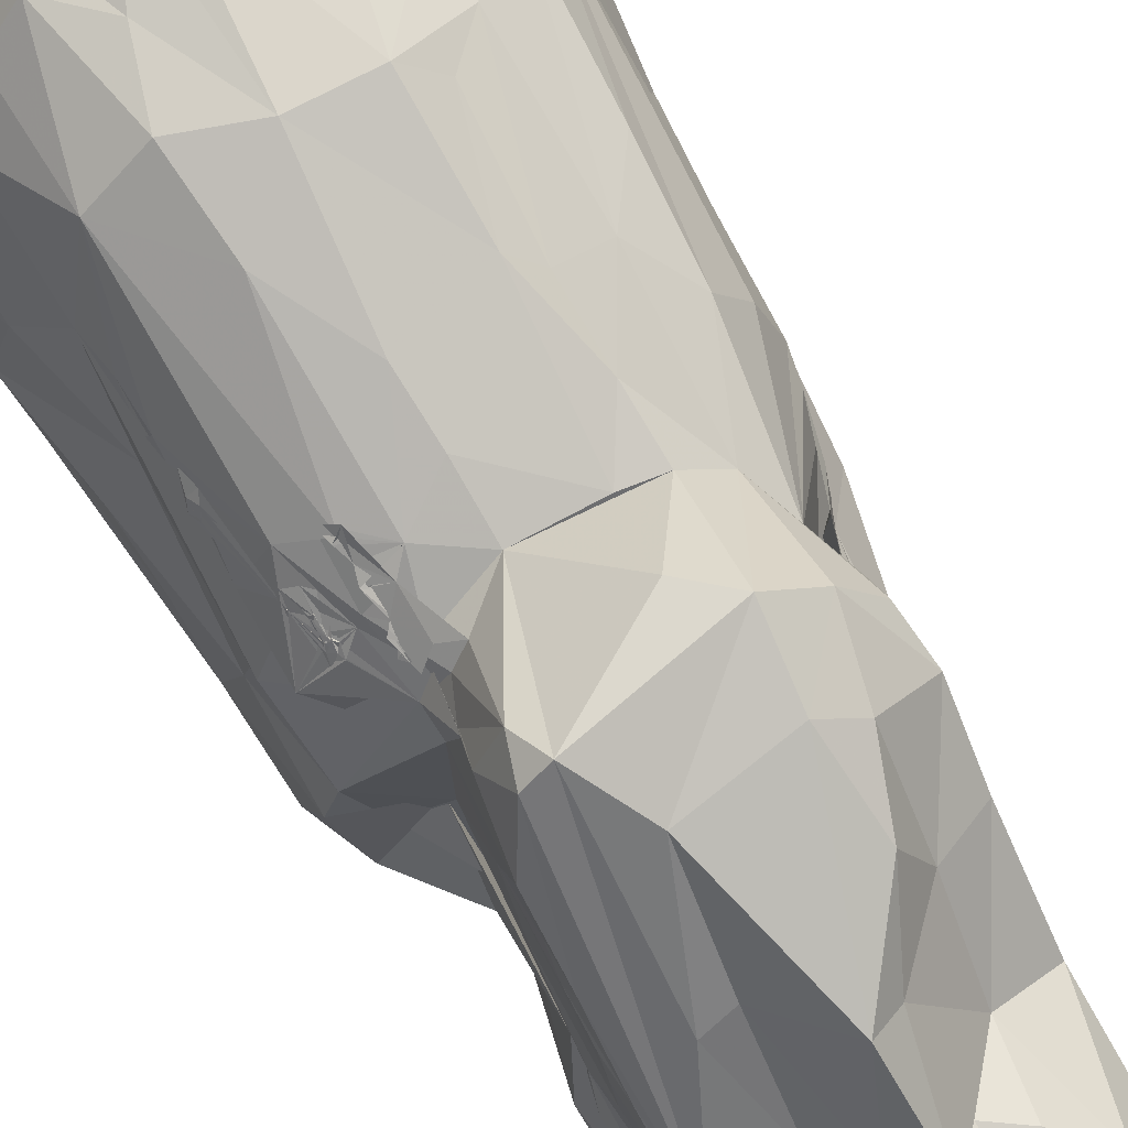
<metadata>
{"format":"obj","ext":"obj","renderer":"f3d","projection":"perspective","resolution":1024,"background":"white","views":[{"elev":75.8,"azim":148.5,"up":"+Z"}]}
</metadata>
<code>
v -1.96 -4.838 -1.639
v -2.007 -4.713 -1.811
v -1.905 -4.548 -2.084
v -1.793 -4.688 -2.107
v -1.867 -4.77 -2.049
v -1.619 -4.812 -1.951
v -1.701 -3.323 -1.767
v -2.084 -2.949 -1.494
v -1.846 -2.096 -1.86
v -2.086 -4.288 -1.411
v -1.84 -4.798 -0.8606
v -2.041 -4.737 -0.7268
v -2.196 -3.757 -0.6645
v -1.953 -4.61 0.1267
v -1.809 -4.763 0.07438
v -1.945 -3.982 0.632
v -2.196 -3.462 0.06594
v -2.125 -3.464 -1.408
v -2.227 -3.223 -0.7618
v -1.422 -4.67 -2.303
v -0.9097 -4.802 -1.964
v -0.68 -4.765 -2.282
v -1.41 -4.758 -2.246
v -0.9309 -4.066 -2.245
v -1.19 -2.793 -1.815
v -0.6566 -4.777 -2.185
v -0.5357 -4.597 -2.301
v -0.4848 -3.079 -1.981
v -0.3428 -4.643 -2.329
v -0.02937 -4.585 -2.336
v 0.444 -4.751 -2.209
v 0.4522 -4.751 -1.455
v 0.3159 -4.67 -2.315
v -0.0855 -4.126 -2.277
v 0.2207 -4.256 -2.288
v 0.2532 -2.138 -1.861
v -1.08 -4.714 -0.2966
v -1.366 -4.736 0.8613
v 0.2466 -4.726 -0.6389
v 0.3956 -4.712 0.8629
v -2.161 -2.363 -1.268
v -2.077 -1.04 -1.707
v -2.09 -2.304 -0.4667
v -1.815 -2.043 0.3092
v -2.088 -1.476 -1.391
v -2.045 -1.31 -1.05
v -1.945 -0.4266 -0.7302
v -1.883 -1.01 -1.929
v -2.005 -0.1648 -1.566
v -1.936 0.1573 -1.933
v -1.779 0.7735 -1.491
v -1.794 -0.3682 0.1575
v -1.93 0.2051 -1.093
v -1.582 0.601 -0.6303
v -1.641 0.3295 -0.1046
v -1.729 -0.08766 0.1334
v -0.7588 -2.225 -1.871
v -1.169 -1.268 -2.002
v -0.3522 -1.6 -1.973
v 0.2187 -0.4672 -1.998
v -1.593 -0.4579 -2.015
v -0.514 -0.4797 -2.028
v -1.363 -0.02872 -2.004
v -0.5528 0.6597 -2
v -1.711 0.1455 -0.237
v -1.507 0.6076 -0.1242
v -1.792 -4.716 0.6748
v -1.429 -4.603 1.441
v -1.641 -4.255 1.227
v -1.88 -3.61 0.9714
v -1.808 -3.144 1.195
v -1.483 -3.565 1.689
v 0.3407 -4.71 1.995
v -1.089 -4.718 1.694
v -0.2277 -4.727 2.03
v -0.8606 -4.484 1.963
v -0.6468 -3.545 2.256
v -1.205 -3.276 2.024
v 0.3199 -4.473 2.337
v -0.2936 -3.898 2.286
v -0.1215 -2.992 2.312
v 0.3914 -4.036 2.357
v 0.1873 -3.651 2.399
v -1.515 -2.843 1.671
v -1.638 -0.5277 0.7296
v -1.35 -0.5672 1.266
v -1.111 0.7978 1.044
v -0.9837 -2.458 2.061
v -1.435 -1.597 1.455
v -0.9872 -1.004 1.71
v -0.3432 -2.312 2.344
v -0.6325 -2.123 2.136
v -0.5472 -0.9882 1.88
v 0.3324 -2.357 2.346
v -0.3396 -1.175 1.999
v -0.5616 -0.3114 1.701
v -0.9116 0.397 1.355
v -0.2187 0.21 1.596
v 0.4661 -0.4102 1.778
v 0.4886 -0.9779 1.943
v -1.315 1.595 -1.442
v -1.181 1.902 -1.83
v -1.427 2.266 -1.162
v -1.309 0.8602 -1.96
v -0.9 1.659 -1.866
v -1.091 2.662 -1.885
v -1.506 2.697 -1.783
v -0.7713 2.394 -1.934
v -0.4725 1.914 -1.937
v 0.58 1.337 -1.926
v -1.308 0.7158 -1.132
v -1.19 0.971 -1.437
v -1.645 0.4562 -0.5549
v -1.159 1.056 -0.3839
v -1.306 1.227 -0.2563
v -1.226 2.118 -0.3366
v -1.114 1.309 -1.688
v -1.15 1.228 -0.9595
v -1.209 1.828 -0.808
v -1.242 1.811 -0.232
v -1.208 1.469 0.763
v -1.506 2.831 -1.685
v -1.132 3.199 -1.856
v -1.445 3.918 -1.688
v -1.464 3.426 -1.771
v -1.245 3.776 -1.851
v -0.8889 3.935 -1.871
v -0.3857 3.184 -1.889
v -0.3589 3.825 -1.864
v 0.05037 4.593 -1.874
v -1.222 2.748 -0.7676
v -1.257 2.818 0.2024
v -1.305 3.582 -1.158
v -1.247 3.16 -0.3272
v -1.253 2.881 -0.4627
v -1.233 4.241 -0.6977
v -1.164 4.394 -0.05997
v -1.131 4.567 -1.789
v -1.105 4.908 -1.356
v -1.009 4.868 -1.743
v -0.5072 4.935 -1.551
v 0.5366 4.777 -1.833
v 0.3204 4.96 -1.648
v -1.21 4.63 -1.143
v -1.097 4.871 -0.4503
v -0.3452 4.918 -0.8044
v -0.8814 4.678 0.2833
v 0.3068 4.936 -0.9196
v -0.4539 4.888 0.3921
v -1.189 1.302 1.363
v -1.151 1.526 1.759
v -0.8618 1.377 2.139
v -1.225 2.314 0.781
v -1.22 1.977 1.526
v -0.5706 0.2634 1.557
v 0.4639 0.1675 1.585
v -0.4382 1.227 2.389
v -0.6873 2.063 1.976
v -0.09205 0.8811 2.3
v 0.5808 2.023 2.104
v -0.3537 1.919 2.181
v 0.9116 1.434 2.349
v -1.176 2.638 0.9815
v -0.6681 2.832 1.202
v -1.168 3.562 0.1791
v -0.6076 3.608 0.4617
v -0.4423 2.691 1.777
v -0.1007 3.366 1.318
v 0.191 3.47 1.545
v -0.1777 4.064 0.6344
v -0.4837 4.284 0.5874
v 0.1056 4.348 0.7534
v -0.1784 4.786 0.5236
v 0.3433 4.812 0.5327
v 0.8944 -4.585 -2.303
v 1.164 -4.81 -1.896
v 0.7527 -4.372 -2.263
v 1.27 -4.539 -2.218
v 0.7643 -2.795 -1.819
v 1.75 -4.705 -2.133
v 1.579 -3.205 -1.686
v 2.084 -2.946 -1.345
v 1.321 -4.71 -0.5878
v 1.015 -4.702 0.3144
v 1.867 -4.753 -0.4237
v 2.028 -4.774 -1.318
v 2.063 -4.635 -1.664
v 1.491 -4.744 0.9756
v 2.117 -4.706 -1.382
v 2.15 -4.584 -1.089
v 2.173 -3.926 -0.9973
v 2.082 -4.153 -0.5292
v 1.898 -4.592 0.1635
v 1.694 -4.714 0.644
v 1.893 -4.166 0.4316
v 2.132 -2.554 -1.179
v 2.189 -2.498 -0.9609
v 2.176 -3.587 -0.3446
v 2.067 -3.702 0.3592
v 2.177 -3.094 0.2933
v 2.26 -2.902 -0.4993
v 0.6445 -1.244 -1.978
v 1.392 -1.908 -1.88
v 1.832 -0.944 -1.854
v 2.001 -1.458 -1.583
v 1.06 1.116 -1.946
v 1.874 0.3584 -1.868
v 2.033 -0.6637 -1.257
v 2.084 -2.712 0.544
v 2.104 -1.764 -0.4727
v 2.052 -1.157 -0.8086
v 1.831 -1.702 0.2089
v 1.988 -0.203 -1.594
v 1.927 -0.4412 -0.4521
v 1.885 -0.3683 -0.005322
v 1.998 0.2216 -1.432
v 1.952 0.5256 -0.5418
v 1.914 -0.1828 0.3853
v 0.8241 -4.723 1.882
v 1.501 -4.308 1.331
v 1.304 -4.658 1.459
v 1.162 -4.374 1.781
v 1.716 -3.727 1.518
v 1.508 -3.718 1.765
v 1.147 -3.796 2.121
v 1.836 -3.468 1.39
v 0.4823 -4.607 2.229
v 0.9571 -4.044 2.109
v 0.7355 -3.305 2.274
v 0.9642 -2.634 2.265
v 1.959 -3.902 0.6643
v 2.097 -3.404 0.6448
v 1.501 -2.573 1.916
v 1.753 -1.899 1.229
v 1.743 -1.515 1.175
v 0.9017 -1.789 2.08
v 0.9005 -0.1459 1.588
v 1.677 -1.124 1.161
v 1.803 -2.28 1.184
v 1.709 -1.309 1.129
v 1.602 -0.2724 1.069
v 1.717 -1.042 1.103
v 1.727 -1.148 1.016
v 1.767 -0.6181 0.8097
v 1.182 -0.3755 1.525
v 1.269 -0.5288 1.481
v 1.746 -1.314 0.9749
v 1.755 -1.142 1.05
v 1.75 -1.289 0.9927
v 1.506 -0.5893 1.312
v 1.753 -0.9797 1.005
v 1.638 -0.7349 1.1
v 1.732 -0.9425 1.007
v 1.781 0.06795 0.6989
v 1.245 0.5516 1.074
v 1.194 0.534 1.03
v 1.142 -0.4108 1.6
v 1.186 -0.2209 1.46
v 1.234 -0.3661 1.494
v 1.041 -0.003566 1.49
v 1.142 0.1285 1.349
v 1.167 0.1256 1.34
v 1.224 -0.09652 1.408
v 1.28 -0.001431 1.251
v 1.636 -0.4587 1.029
v 1.584 -0.3866 1.152
v 1.587 -0.254 1.066
v 1.484 -0.3276 1.221
v 1.417 -0.2514 1.246
v 1.522 -0.1791 1.127
v 1.496 -0.1495 1.148
v 1.495 -0.01374 1.116
v 1.525 -0.004494 1.095
v 1.575 -0.04681 0.9914
v 1.338 0.05165 1.262
v 1.499 -0.05342 1.116
v 1.428 -0.1152 1.196
v 1.512 -0.2562 1.158
v 1.46 -0.0391 1.134
v 1.452 0.04338 1.139
v 1.493 0.07295 1.074
v 1.551 0.01401 1.033
v 1.483 0.0171 1.13
v 1.53 -0.01443 1.066
v 1.491 0.08206 1.083
v 1.541 0.03737 1.051
v 1.472 0.1435 1.106
v 1.473 0.05357 1.102
v 1.562 0.1335 0.9695
v 1.788 -1.588 0.9987
v 1.774 -1.528 0.9436
v 1.78 -1.263 0.8834
v 0.8578 1.115 -1.937
v 1.201 1.418 -1.654
v 1.172 1.21 -1.816
v 0.8367 1.537 -1.875
v 1.237 1.761 -1.651
v 1.206 1.586 -1.274
v 1.213 1.063 -1.076
v 1.308 0.986 -1.453
v 1.586 0.6876 -0.9035
v 1.311 1.268 -0.7145
v 1.243 0.8667 -0.389
v 1.218 0.7747 0.8309
v 1.817 0.4973 -0.2332
v 1.367 2.352 -0.7861
v 1.285 0.8003 -0.4521
v 1.314 1.469 0.6173
v 1.327 1.825 -0.36
v 1.388 2.587 -0.8244
v 0.792 3.407 -1.869
v 0.8816 4.5 -1.847
v 1.135 3.219 -1.858
v 1.503 3.139 -1.729
v 1.24 4.102 -1.857
v 1.509 3.551 -1.858
v 1.479 3.675 -1.5
v 1.494 2.569 -1.622
v 1.54 2.68 -1.172
v 1.546 3.153 -1.321
v 1.371 3.399 -0.9766
v 1.372 2.901 -0.4363
v 1.377 2.783 0.06084
v 1.421 3.781 -1.159
v 1.326 3.732 -0.7701
v 1.36 3.679 0.1011
v 1.79 0.792 -1.309
v 1.047 4.835 -1.706
v 1.29 4.434 -1.502
v 1.504 3.991 -1.51
v 1.112 4.984 -1.156
v 1.005 4.943 -0.6086
v 0.4842 4.957 -0.07039
v 1.196 4.798 -0.1796
v 1.44 4.205 -1.603
v 1.292 4.353 -0.6996
v 1.387 4.114 -1.25
v 1.296 4.523 -0.8126
v 1.316 3.994 -0.4218
v 1.312 3.72 0.1853
v 1.186 4.949 -1.393
v 1.045 0.3229 1.333
v 0.8785 0.4888 1.549
v 1.103 0.4718 1.266
v 1.456 0.4089 0.5395
v 1.18 0.54 0.9133
v 1.044 0.3856 1.432
v 1.23 0.1935 1.293
v 1.19 0.3762 1.266
v 1.16 0.2798 1.309
v 1.191 0.2351 1.299
v 1.2 0.163 1.316
v 1.173 0.4678 1.285
v 1.236 0.316 1.23
v 1.211 0.3036 1.263
v 1.036 0.5628 1.38
v 1.173 0.8526 1.567
v 1.18 0.9146 1.435
v 1.171 0.8519 1.409
v 1.02 1.11 2.125
v 1.371 2.258 0.7574
v 1.345 2.023 1.028
v 1.248 1.146 1.7
v 1.355 1.774 1.533
v 1.148 1.464 2.165
v 0.6506 2.908 1.277
v 0.9343 2.945 1.138
v 0.6686 3.748 0.3531
v 1.383 2.663 0.5632
v 1.363 2.406 1.13
v 1.371 3.008 0.5816
v 0.3947 4.061 0.58
v 0.8934 4.364 0.5432
v 1.788 -1.076 0.9525
v 1.154 -0.4079 1.55
v 1.208 -0.102 1.399
v 1.166 -0.07176 1.41
v 1.5 -0.1542 1.152
v 1.456 -0.1364 1.167
v 1.474 -0.06058 1.125
f 3 4 2
f 2 4 1
f 4 6 1
f 3 2 5
f 2 8 5
f 8 7 5
f 8 9 7
f 1 6 11
f 12 1 11
f 2 1 10
f 1 12 10
f 12 13 10
f 14 12 15
f 12 11 15
f 12 14 16
f 18 10 13
f 2 10 18
f 18 13 19
f 13 17 19
f 12 16 17
f 12 17 13
f 4 3 20
f 6 4 20
f 5 20 3
f 20 5 23
f 6 20 21
f 23 22 20
f 23 25 24
f 20 26 21
f 20 27 26
f 23 24 22
f 5 7 23
f 23 7 25
f 24 25 28
f 20 22 27
f 22 29 27
f 30 27 29
f 21 26 32
f 22 24 29
f 26 27 31
f 30 29 33
f 31 32 26
f 30 34 27
f 31 27 35
f 35 27 34
f 30 35 34
f 24 28 29
f 29 36 33
f 28 36 29
f 11 6 37
f 15 11 37
f 21 32 6
f 6 39 37
f 6 32 39
f 8 41 42
f 8 42 9
f 18 19 41
f 2 18 41
f 8 2 41
f 41 19 43
f 43 19 17
f 17 44 43
f 42 41 45
f 41 43 45
f 45 43 46
f 43 44 47
f 42 48 9
f 50 48 42
f 50 49 51
f 42 49 50
f 45 46 49
f 46 47 49
f 46 43 47
f 42 45 49
f 49 53 51
f 49 47 53
f 53 47 54
f 47 52 54
f 52 55 54
f 9 58 7
f 7 58 25
f 25 58 57
f 25 57 28
f 28 57 59
f 59 36 28
f 57 58 59
f 59 60 36
f 9 48 58
f 48 61 58
f 48 50 61
f 61 50 63
f 58 62 59
f 59 62 60
f 58 61 62
f 61 63 62
f 62 63 64
f 56 65 66
f 15 67 14
f 67 15 38
f 67 68 69
f 14 67 16
f 67 69 16
f 16 70 17
f 17 70 71
f 16 69 70
f 15 37 38
f 38 37 73
f 68 67 74
f 67 38 74
f 74 38 75
f 74 76 68
f 69 68 72
f 70 69 72
f 68 76 72
f 75 38 73
f 72 76 78
f 76 77 78
f 74 75 76
f 76 75 79
f 77 76 80
f 77 80 81
f 76 79 80
f 80 79 82
f 80 82 83
f 80 83 81
f 17 71 44
f 70 72 71
f 44 71 52
f 71 85 52
f 44 52 47
f 55 52 56
f 71 72 84
f 71 86 85
f 71 84 89
f 71 89 86
f 84 90 89
f 72 78 84
f 84 78 88
f 77 91 78
f 78 91 88
f 88 91 92
f 84 88 90
f 90 88 93
f 91 77 81
f 88 92 93
f 92 91 95
f 91 94 95
f 52 87 56
f 52 85 87
f 55 56 66
f 85 86 87
f 86 89 90
f 87 86 97
f 86 90 97
f 90 93 96
f 90 96 97
f 92 95 93
f 93 95 96
f 100 99 95
f 96 95 98
f 95 99 98
f 51 101 50
f 101 51 102
f 102 51 53
f 53 103 102
f 103 53 54
f 50 104 63
f 101 104 50
f 104 101 105
f 63 104 64
f 107 101 102
f 101 107 106
f 101 106 105
f 104 105 64
f 64 105 109
f 105 108 109
f 113 66 65
f 113 65 114
f 65 87 114
f 116 54 115
f 111 113 114
f 113 111 66
f 54 66 115
f 54 55 66
f 111 115 66
f 117 112 118
f 112 111 118
f 111 114 118
f 119 112 117
f 117 118 119
f 111 112 120
f 111 120 115
f 116 115 120
f 119 120 112
f 118 116 119
f 120 119 116
f 122 107 103
f 105 106 108
f 107 126 123
f 107 124 126
f 107 122 124
f 122 125 124
f 107 123 106
f 126 127 123
f 109 108 128
f 106 128 108
f 106 123 128
f 123 127 129
f 123 129 128
f 102 103 107
f 116 131 54
f 131 116 132
f 103 133 122
f 103 54 133
f 125 122 133
f 133 54 131
f 131 134 135
f 131 135 136
f 131 132 134
f 136 135 134
f 126 124 138
f 126 138 127
f 129 127 130
f 129 130 128
f 127 138 130
f 138 140 130
f 140 142 130
f 140 143 142
f 125 133 124
f 133 144 124
f 124 139 138
f 124 144 139
f 133 136 144
f 133 131 136
f 136 134 137
f 140 138 139
f 140 139 141
f 141 139 146
f 139 144 145
f 136 137 145
f 136 145 144
f 137 147 145
f 140 141 143
f 139 145 146
f 141 146 148
f 146 145 149
f 65 56 87
f 97 150 87
f 87 121 114
f 118 114 116
f 114 121 116
f 87 150 121
f 150 97 151
f 150 151 154
f 97 96 155
f 96 98 155
f 98 156 155
f 151 97 152
f 97 157 152
f 151 152 154
f 154 152 158
f 155 157 97
f 155 156 159
f 158 152 161
f 157 161 152
f 157 160 161
f 155 159 157
f 157 159 162
f 116 121 153
f 121 150 153
f 116 153 132
f 153 163 132
f 150 154 153
f 153 154 163
f 154 164 163
f 132 163 165
f 165 163 166
f 132 165 134
f 154 158 164
f 164 158 167
f 163 164 166
f 164 168 166
f 164 167 168
f 158 161 167
f 134 165 137
f 137 165 147
f 165 166 147
f 166 171 147
f 166 170 171
f 147 171 149
f 170 166 168
f 170 168 172
f 168 169 172
f 145 147 149
f 149 171 173
f 171 170 173
f 170 172 173
f 30 33 175
f 32 31 176
f 30 175 35
f 35 175 177
f 35 177 31
f 31 177 178
f 175 178 177
f 33 179 175
f 31 178 180
f 178 175 180
f 31 180 176
f 181 182 180
f 175 179 181
f 175 181 180
f 39 32 183
f 37 39 40
f 176 185 32
f 176 186 185
f 180 186 176
f 180 187 186
f 39 183 184
f 32 185 183
f 180 182 187
f 187 189 186
f 186 189 185
f 189 190 185
f 189 191 190
f 185 193 194
f 190 193 185
f 190 192 193
f 193 192 195
f 182 196 187
f 187 196 189
f 190 191 192
f 191 189 197
f 189 196 197
f 191 198 192
f 192 199 195
f 198 199 192
f 191 201 198
f 199 198 200
f 36 179 33
f 36 202 179
f 202 203 179
f 181 179 203
f 203 204 181
f 181 204 182
f 182 204 205
f 36 60 202
f 60 110 202
f 203 202 206
f 203 206 204
f 206 207 204
f 196 208 197
f 191 197 201
f 201 200 198
f 201 197 210
f 182 205 196
f 197 208 211
f 197 211 210
f 201 212 209
f 210 212 201
f 204 207 205
f 205 207 213
f 205 208 196
f 213 208 205
f 212 214 215
f 214 212 210
f 213 216 208
f 208 214 211
f 213 207 216
f 208 217 214
f 208 216 217
f 211 214 210
f 39 184 40
f 37 40 73
f 40 184 188
f 183 185 188
f 183 188 184
f 220 194 195
f 40 188 219
f 188 221 219
f 221 222 219
f 188 194 221
f 194 220 221
f 221 220 222
f 195 223 220
f 220 223 224
f 220 224 222
f 40 219 73
f 73 227 75
f 73 219 227
f 79 75 227
f 228 79 227
f 219 222 227
f 79 228 82
f 83 82 94
f 82 228 229
f 227 222 228
f 225 228 222
f 228 225 229
f 225 230 229
f 222 224 225
f 185 194 188
f 194 193 195
f 195 199 231
f 195 231 223
f 199 232 231
f 231 232 226
f 223 231 226
f 226 224 223
f 226 233 224
f 234 235 233
f 81 83 94
f 91 81 94
f 82 229 94
f 94 229 230
f 94 230 236
f 225 224 233
f 225 233 230
f 230 233 236
f 98 99 156
f 156 99 237
f 238 239 241
f 239 218 241
f 247 238 240
f 250 245 233
f 250 233 235
f 238 242 248
f 248 242 251
f 242 238 374
f 374 241 242
f 374 240 248
f 374 238 251
f 374 251 240
f 248 240 238
f 241 248 251
f 235 249 250
f 242 243 252
f 244 242 241
f 243 242 244
f 243 251 253
f 242 252 253
f 253 244 241
f 241 243 253
f 253 252 244
f 245 250 246
f 241 252 243
f 250 244 254
f 241 218 255
f 250 254 256
f 236 245 237
f 246 259 245
f 257 259 375
f 257 245 259
f 375 237 245
f 259 237 375
f 259 246 258
f 258 246 257
f 257 375 258
f 245 257 260
f 237 259 258
f 245 258 375
f 245 260 258
f 237 263 376
f 263 237 258
f 263 261 377
f 237 377 261
f 261 263 262
f 237 376 260
f 376 258 260
f 376 377 262
f 376 262 258
f 260 262 377
f 263 258 262
f 246 250 264
f 244 265 254
f 244 252 265
f 265 252 241
f 267 241 266
f 378 268 266
f 270 268 378
f 266 241 270
f 271 278 270
f 277 271 269
f 272 271 270
f 378 267 274
f 265 267 378
f 241 267 265
f 378 274 270
f 274 265 270
f 379 269 271
f 275 269 379
f 379 271 272
f 269 275 276
f 269 276 268
f 260 246 264
f 270 269 268
f 277 278 268
f 278 267 268
f 277 268 379
f 278 271 267
f 277 267 271
f 380 279 272
f 280 279 380
f 283 380 272
f 283 272 280
f 288 281 255
f 272 281 288
f 288 280 272
f 287 280 288
f 285 288 255
f 285 255 280
f 287 285 280
f 282 254 265
f 270 241 282
f 282 273 270
f 284 270 273
f 284 273 272
f 272 267 277
f 267 270 284
f 267 284 274
f 284 277 283
f 285 272 273
f 273 241 281
f 286 273 281
f 285 286 281
f 285 281 272
f 283 273 286
f 283 286 241
f 273 274 241
f 265 274 282
f 274 284 241
f 282 241 286
f 241 284 283
f 281 241 289
f 289 255 281
f 286 285 289
f 285 283 288
f 289 285 287
f 254 289 241
f 241 255 254
f 255 289 287
f 282 286 289
f 289 254 282
f 279 280 275
f 279 379 272
f 268 279 275
f 288 276 275
f 379 279 277
f 280 277 276
f 277 380 283
f 283 276 288
f 288 275 287
f 257 246 260
f 95 94 100
f 100 94 236
f 237 100 236
f 237 99 100
f 233 245 236
f 199 200 232
f 200 209 232
f 209 200 201
f 232 209 239
f 232 239 226
f 226 239 233
f 212 239 209
f 239 234 233
f 234 239 290
f 239 291 290
f 239 247 240
f 239 240 291
f 243 247 239
f 238 247 292
f 243 238 292
f 239 238 243
f 212 218 239
f 212 215 218
f 243 244 249
f 249 244 250
f 290 240 234
f 249 235 290
f 249 290 291
f 240 249 234
f 291 235 234
f 292 249 240
f 247 249 292
f 243 249 247
f 292 240 243
f 243 240 251
f 62 64 60
f 64 110 60
f 64 109 110
f 110 293 202
f 206 202 293
f 206 294 207
f 110 296 293
f 293 296 206
f 206 296 294
f 301 300 299
f 303 301 299
f 301 303 305
f 303 304 305
f 300 295 299
f 295 297 299
f 295 300 306
f 301 302 300
f 300 302 306
f 295 306 297
f 298 306 307
f 304 303 308
f 307 306 302
f 109 311 110
f 128 311 109
f 130 311 128
f 110 313 296
f 311 313 110
f 296 313 294
f 313 314 294
f 311 312 313
f 313 315 314
f 318 310 297
f 297 310 299
f 297 306 318
f 294 319 298
f 294 314 319
f 319 306 298
f 318 320 310
f 318 306 320
f 320 306 321
f 299 310 303
f 310 309 303
f 310 322 309
f 322 323 309
f 319 321 306
f 314 324 319
f 320 324 310
f 320 321 324
f 319 324 321
f 310 324 325
f 310 325 322
f 323 322 326
f 207 294 298
f 207 327 216
f 216 327 217
f 217 305 214
f 217 327 307
f 305 218 215
f 214 305 215
f 217 307 301
f 301 305 217
f 301 307 302
f 207 298 327
f 327 298 307
f 311 130 312
f 130 142 312
f 312 142 328
f 328 142 143
f 313 312 315
f 315 329 330
f 312 328 315
f 143 141 331
f 141 148 331
f 148 332 331
f 146 149 333
f 146 333 148
f 148 333 332
f 315 330 314
f 314 330 317
f 316 330 335
f 316 317 330
f 317 324 314
f 316 335 317
f 317 335 324
f 324 335 337
f 330 329 335
f 329 337 335
f 337 329 336
f 325 324 339
f 324 337 339
f 325 339 322
f 322 339 326
f 337 338 339
f 338 336 339
f 340 326 334
f 328 329 315
f 328 341 329
f 329 341 336
f 143 331 341
f 328 143 341
f 337 336 338
f 336 341 334
f 339 336 326
f 336 334 326
f 331 332 334
f 334 341 331
f 332 333 334
f 342 343 156
f 218 305 255
f 254 344 345
f 254 345 256
f 305 304 255
f 345 346 256
f 345 344 346
f 261 348 352
f 348 261 349
f 261 262 349
f 262 351 352
f 352 350 349
f 349 262 352
f 342 261 351
f 351 354 342
f 351 348 349
f 351 349 354
f 354 349 347
f 351 353 350
f 354 350 342
f 355 350 354
f 349 350 355
f 349 355 342
f 349 342 353
f 342 350 353
f 347 349 353
f 156 237 342
f 237 261 342
f 264 343 260
f 262 260 347
f 260 343 347
f 262 347 351
f 353 351 347
f 342 347 343
f 264 356 343
f 356 360 343
f 275 255 344
f 287 275 254
f 254 275 344
f 280 255 275
f 250 256 264
f 256 346 359
f 256 356 264
f 346 344 359
f 256 359 356
f 344 358 359
f 308 361 362
f 358 357 363
f 356 359 360
f 359 363 360
f 357 364 363
f 363 364 365
f 255 358 344
f 255 304 358
f 304 308 364
f 304 364 358
f 358 363 359
f 308 362 364
f 357 358 364
f 159 156 162
f 160 157 162
f 162 156 360
f 156 343 360
f 360 363 365
f 360 365 162
f 368 366 367
f 161 169 167
f 168 167 169
f 308 303 309
f 309 323 308
f 308 323 369
f 308 369 361
f 369 371 361
f 361 371 370
f 365 364 370
f 370 340 365
f 340 367 162
f 162 365 340
f 362 361 370
f 362 370 364
f 340 368 367
f 323 371 369
f 323 326 371
f 371 326 340
f 370 371 340
f 169 160 366
f 169 161 160
f 162 367 160
f 367 366 160
f 372 169 366
f 169 372 172
f 372 373 172
f 372 366 368
f 174 172 373
f 172 174 173
f 149 173 174
f 149 174 333
f 174 373 334
f 333 174 334
f 368 340 372
f 340 334 373
f 372 340 373
f 241 374 248
f 251 238 241
f 253 251 242
f 377 237 260
f 377 376 263
f 265 378 266
f 269 270 278
f 269 278 277
f 267 266 268
f 265 266 270
f 272 270 267
f 379 268 275
f 280 380 277
f 283 280 276
f 273 282 274
f 284 272 277
f 285 273 283
f 254 255 287
f 279 268 276
f 277 279 276
f 240 290 235
f 240 235 291
f 291 234 249
f 261 352 351
f 352 348 350
f 350 348 351
f 354 347 355
f 355 347 342

</code>
